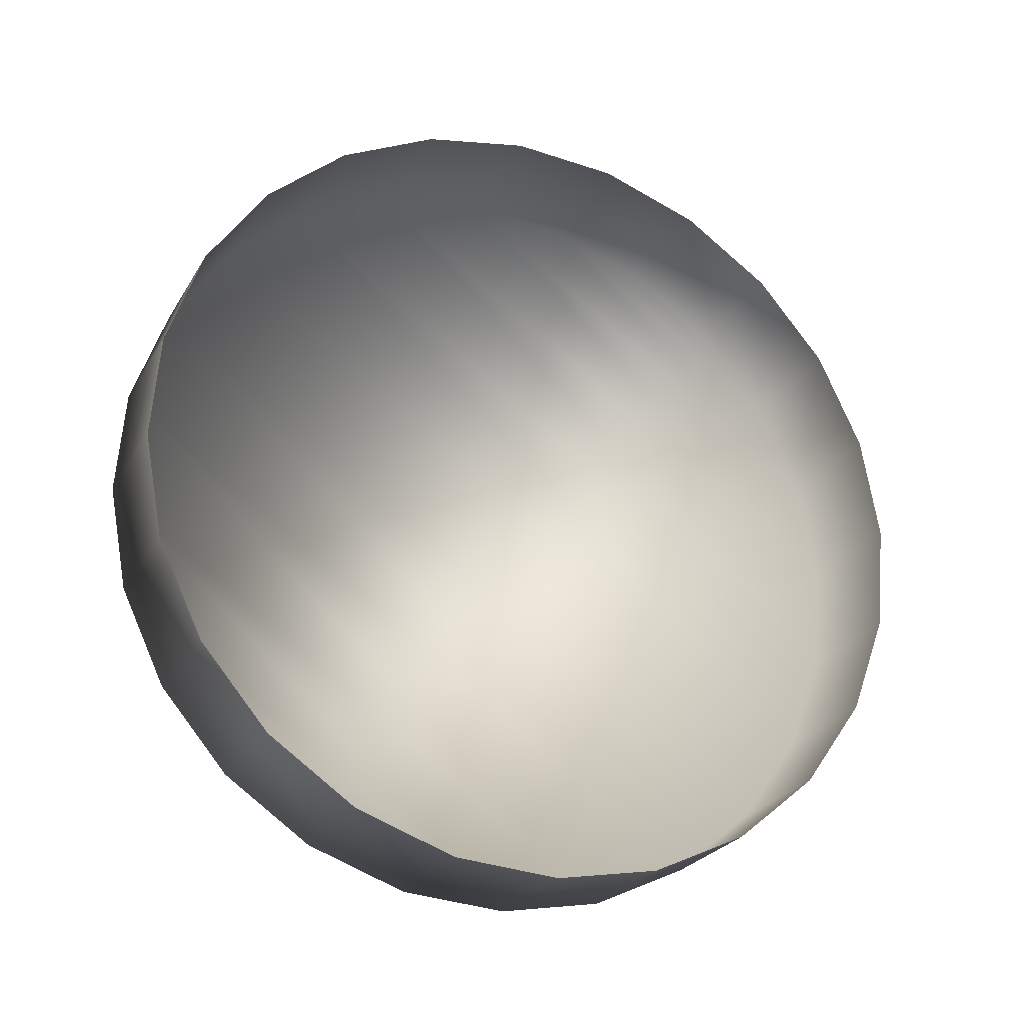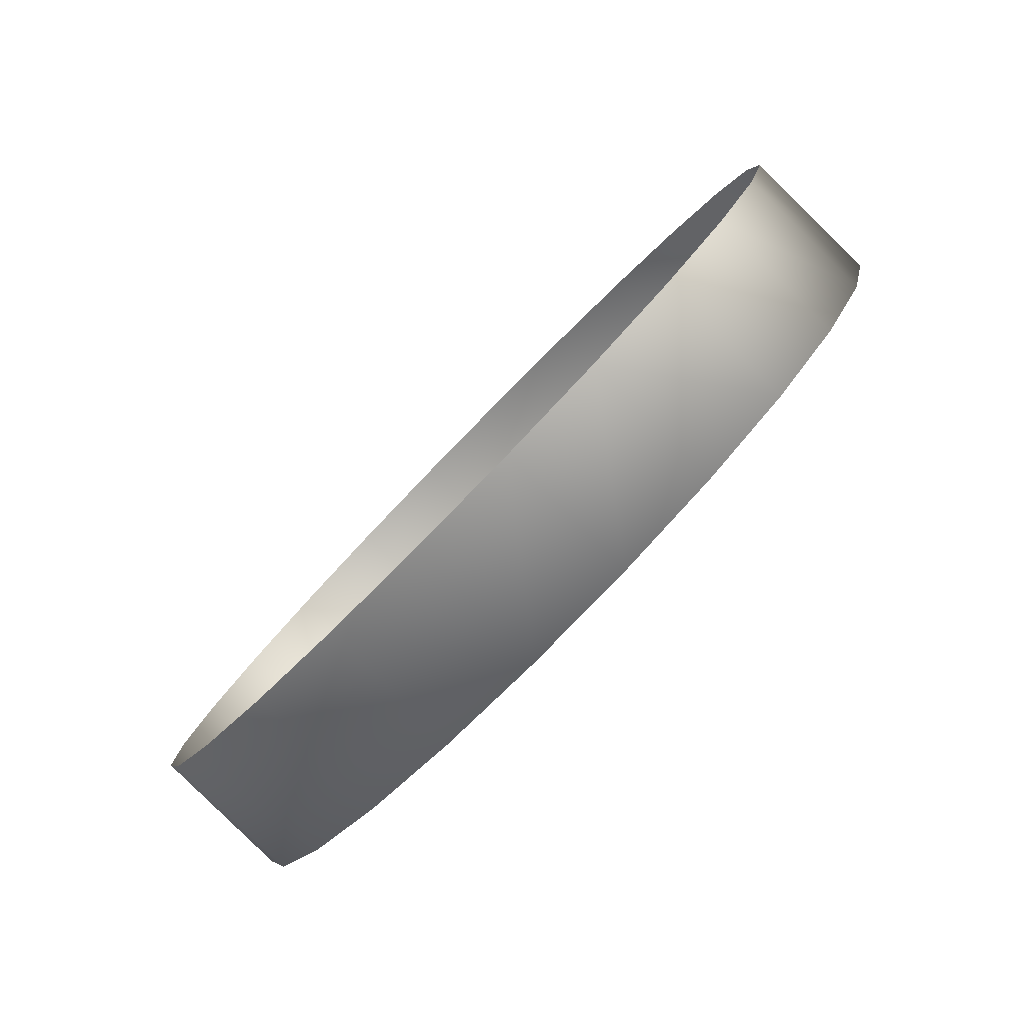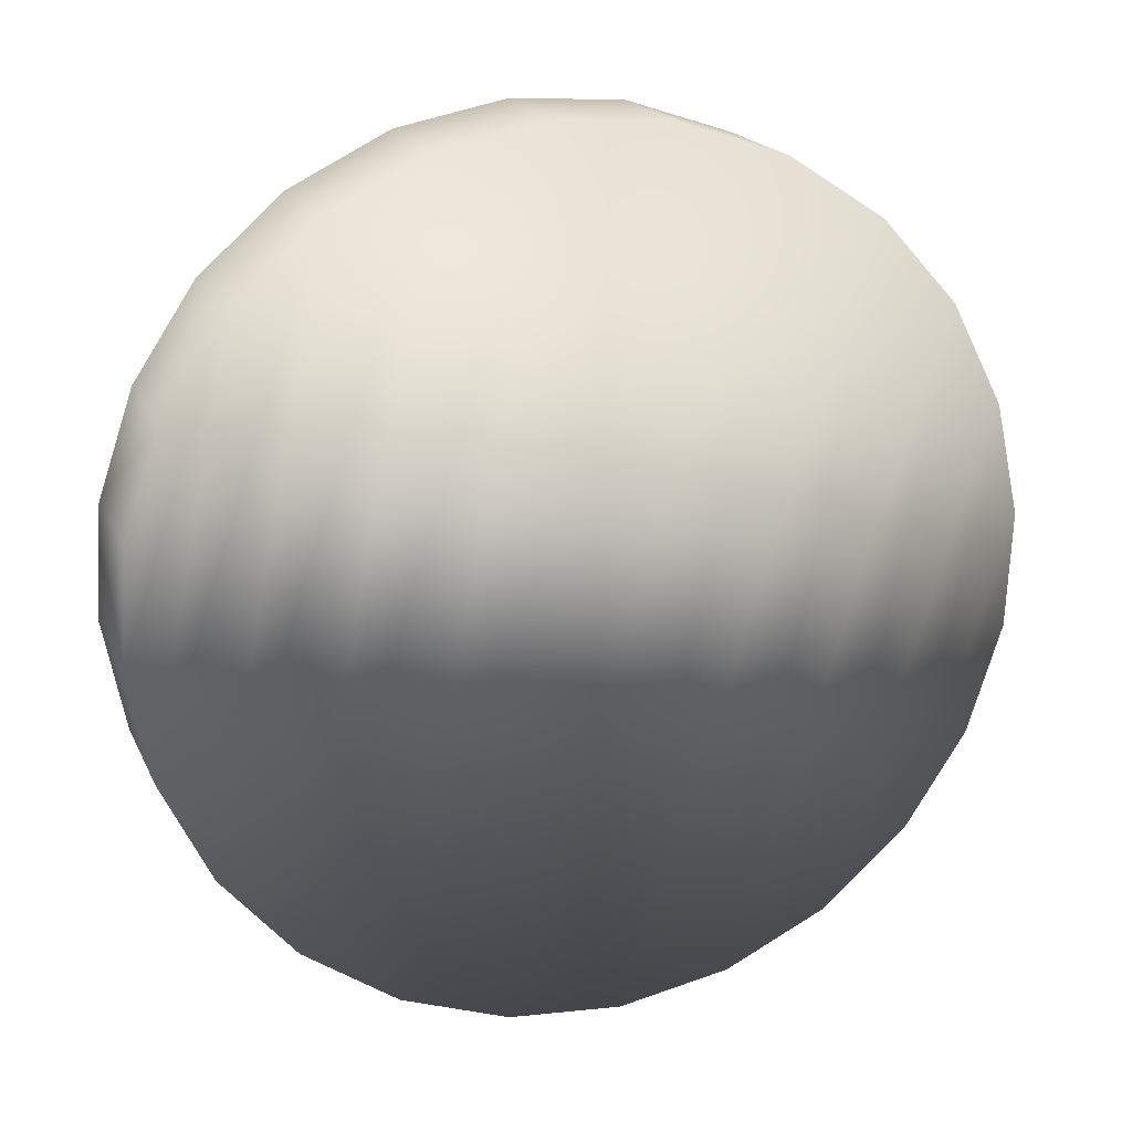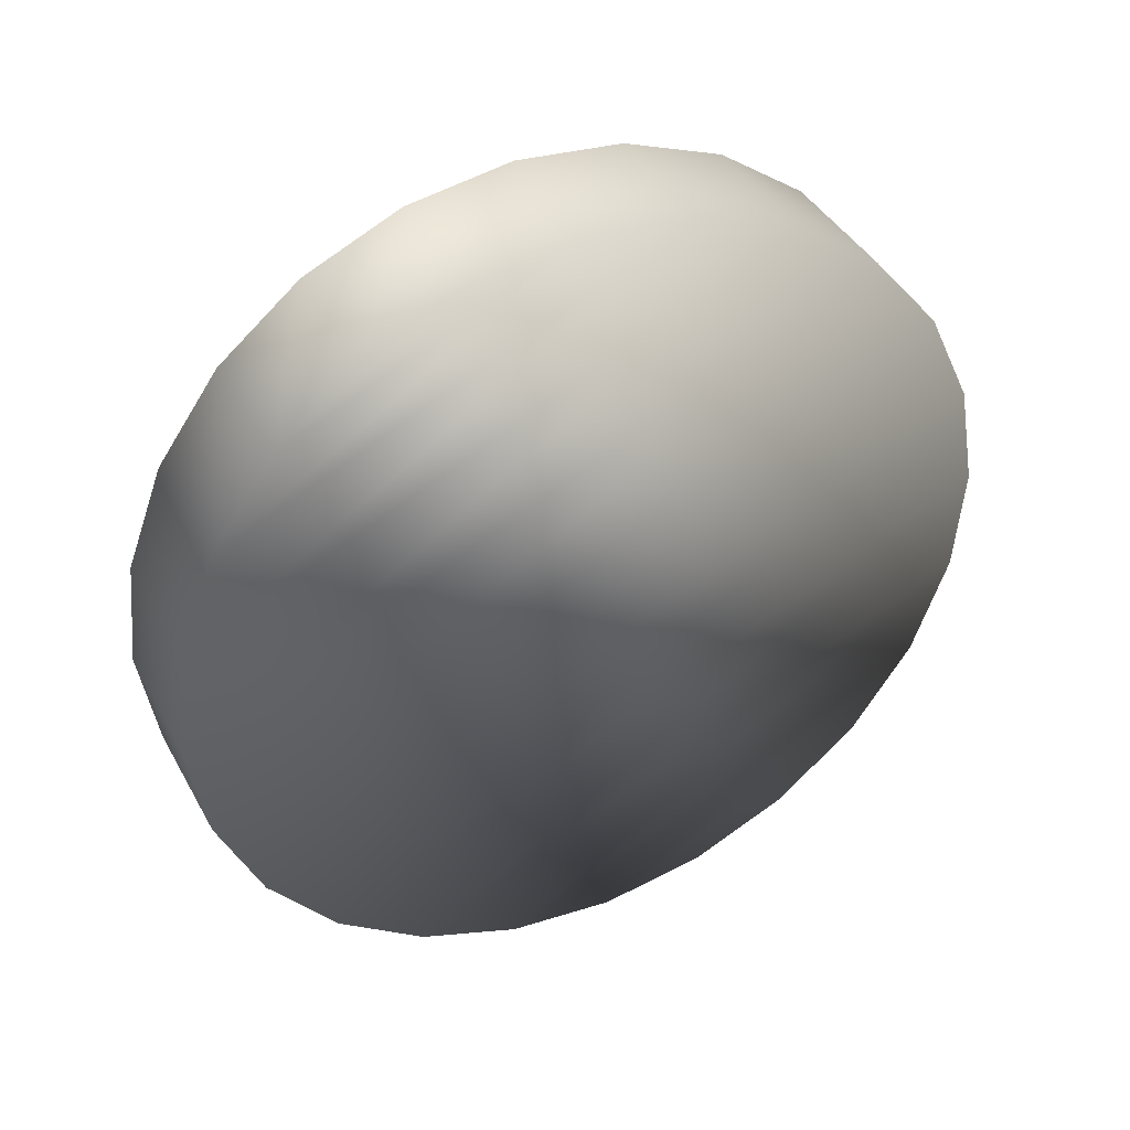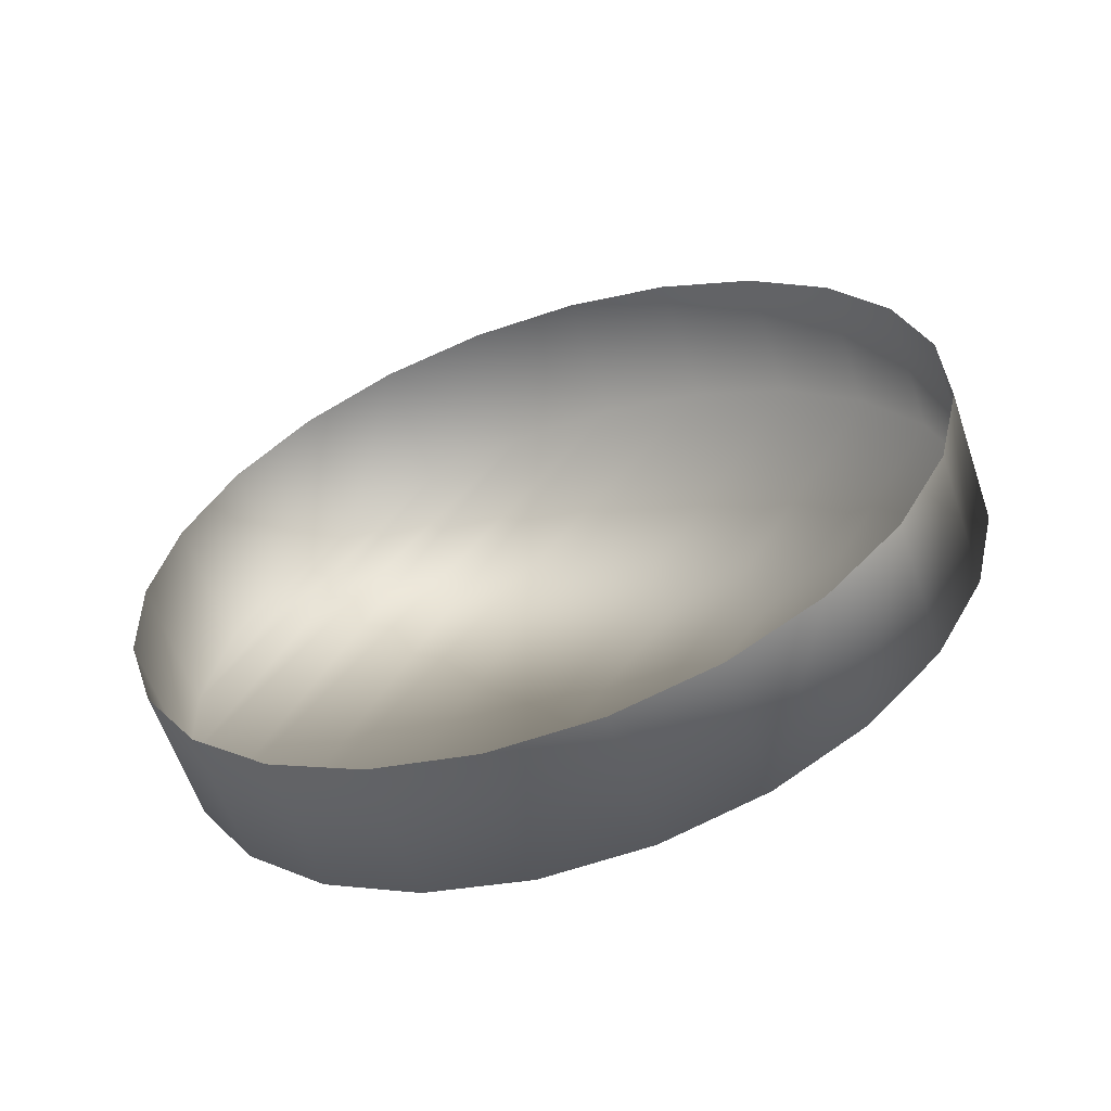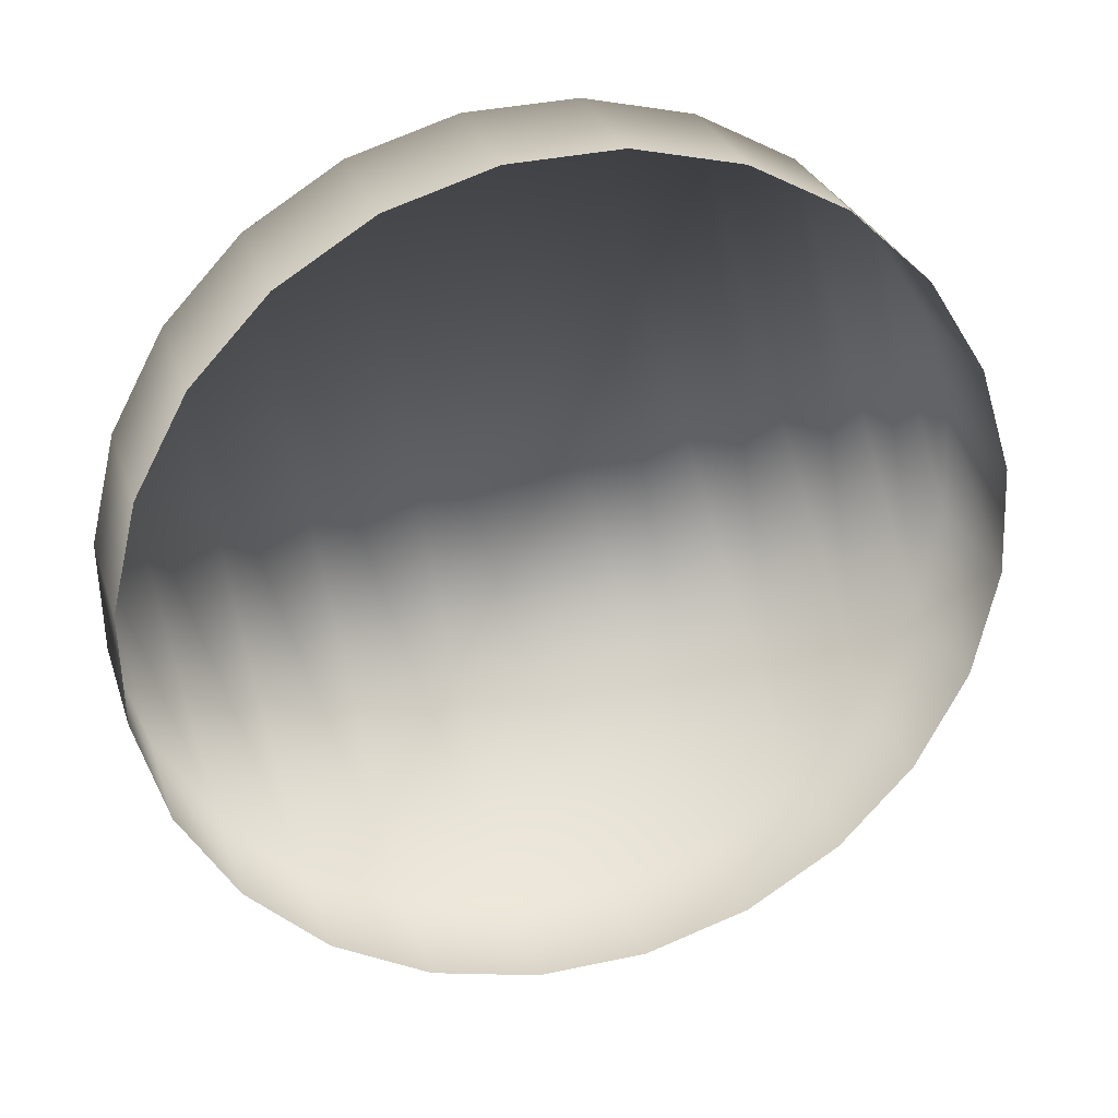
<metadata>
{"format":"obj","ext":"obj","renderer":"f3d","projection":"perspective","resolution":1024,"background":"white","views":[{"elev":46.0,"azim":-51.7,"up":"+Y"},{"elev":-37.9,"azim":-124.5,"up":"+Z"},{"elev":-13.8,"azim":-20.8,"up":"+Z"},{"elev":-35.0,"azim":118.6,"up":"+Y"},{"elev":6.5,"azim":39.6,"up":"+Y"},{"elev":59.2,"azim":161.5,"up":"+Z"}]}
</metadata>
<code>
o mesh151/mesh151-geometry#mesh151-geometry
v -0.3213 0.1311 -0.3331
v -0.3213 0.1357 -0.3305
v -0.3251 0.1319 -0.3345
v -0.3171 0.1355 -0.33
v -0.3251 0.1365 -0.3318
v -0.3251 0.1457 -0.3584
v -0.3171 0.1309 -0.3327
v -0.3284 0.1332 -0.3367
v -0.3284 0.1444 -0.3562
v -0.3213 0.1465 -0.3597
v -0.313 0.1311 -0.3331
v -0.3284 0.1378 -0.334
v -0.3284 0.149 -0.3535
v -0.3213 0.1511 -0.3571
v -0.3171 0.1468 -0.3602
v -0.313 0.1357 -0.3305
v -0.3309 0.1348 -0.3395
v -0.3309 0.1428 -0.3533
v -0.3309 0.1474 -0.3507
v -0.3251 0.1503 -0.3557
v -0.3171 0.1514 -0.3576
v -0.313 0.1465 -0.3597
v -0.3092 0.1319 -0.3345
v -0.3309 0.1394 -0.3369
v -0.313 0.1511 -0.3571
v -0.3092 0.1365 -0.3318
v -0.3325 0.1414 -0.3402
v -0.3325 0.1409 -0.35
v -0.3092 0.1457 -0.3584
v -0.3092 0.1503 -0.3557
v -0.3059 0.1332 -0.3367
v -0.3325 0.1368 -0.3429
v -0.3325 0.1455 -0.3473
v -0.3059 0.1378 -0.334
v -0.333 0.1434 -0.3438
v -0.333 0.1388 -0.3464
v -0.3059 0.1444 -0.3562
v -0.3059 0.149 -0.3535
v -0.3034 0.1348 -0.3395
v -0.3034 0.1394 -0.3369
v -0.3034 0.1428 -0.3533
v -0.3034 0.1474 -0.3507
v -0.3018 0.1414 -0.3402
v -0.3018 0.1368 -0.3429
v -0.3018 0.1409 -0.35
v -0.3012 0.1434 -0.3438
v -0.3012 0.1388 -0.3464
v -0.3018 0.1455 -0.3473
f 1 2 3
f 2 1 4
f 5 3 2
f 1 3 6
f 7 4 1
f 3 5 8
f 6 3 9
f 10 1 6
f 7 11 4
f 7 1 10
f 12 8 5
f 3 8 9
f 9 13 6
f 10 6 14
f 11 7 15
f 16 4 11
f 15 7 10
f 8 12 17
f 9 8 18
f 13 9 19
f 20 6 13
f 20 14 6
f 14 21 10
f 22 11 15
f 11 23 16
f 15 10 21
f 24 17 12
f 8 17 18
f 18 19 9
f 23 11 22
f 22 15 25
f 26 16 23
f 21 25 15
f 24 27 17
f 18 17 28
f 18 28 19
f 29 23 22
f 25 30 22
f 23 31 26
f 32 17 27
f 17 32 28
f 33 19 28
f 31 23 29
f 29 22 30
f 34 26 31
f 27 35 32
f 36 28 32
f 28 36 33
f 37 31 29
f 30 38 29
f 31 39 34
f 36 32 35
f 35 33 36
f 39 31 37
f 37 29 38
f 40 34 39
f 41 39 37
f 38 42 37
f 40 39 43
f 44 39 41
f 41 37 42
f 44 43 39
f 45 44 41
f 41 42 45
f 43 44 46
f 47 44 45
f 48 45 42
f 47 46 44
f 45 48 47
f 46 47 48
f 3 2 1
f 4 1 2
f 2 3 5
f 6 3 1
f 1 4 7
f 8 5 3
f 9 3 6
f 6 1 10
f 4 11 7
f 10 1 7
f 5 8 12
f 9 8 3
f 6 13 9
f 14 6 10
f 15 7 11
f 11 4 16
f 10 7 15
f 17 12 8
f 18 8 9
f 19 9 13
f 13 6 20
f 6 14 20
f 10 21 14
f 15 11 22
f 16 23 11
f 21 10 15
f 12 17 24
f 18 17 8
f 9 19 18
f 22 11 23
f 25 15 22
f 23 16 26
f 15 25 21
f 17 27 24
f 28 17 18
f 19 28 18
f 22 23 29
f 22 30 25
f 26 31 23
f 27 17 32
f 28 32 17
f 28 19 33
f 29 23 31
f 30 22 29
f 31 26 34
f 32 35 27
f 32 28 36
f 33 36 28
f 29 31 37
f 29 38 30
f 34 39 31
f 35 32 36
f 36 33 35
f 37 31 39
f 38 29 37
f 39 34 40
f 37 39 41
f 37 42 38
f 43 39 40
f 41 39 44
f 42 37 41
f 39 43 44
f 41 44 45
f 45 42 41
f 46 44 43
f 45 44 47
f 42 45 48
f 44 46 47
f 47 48 45
f 48 47 46

</code>
